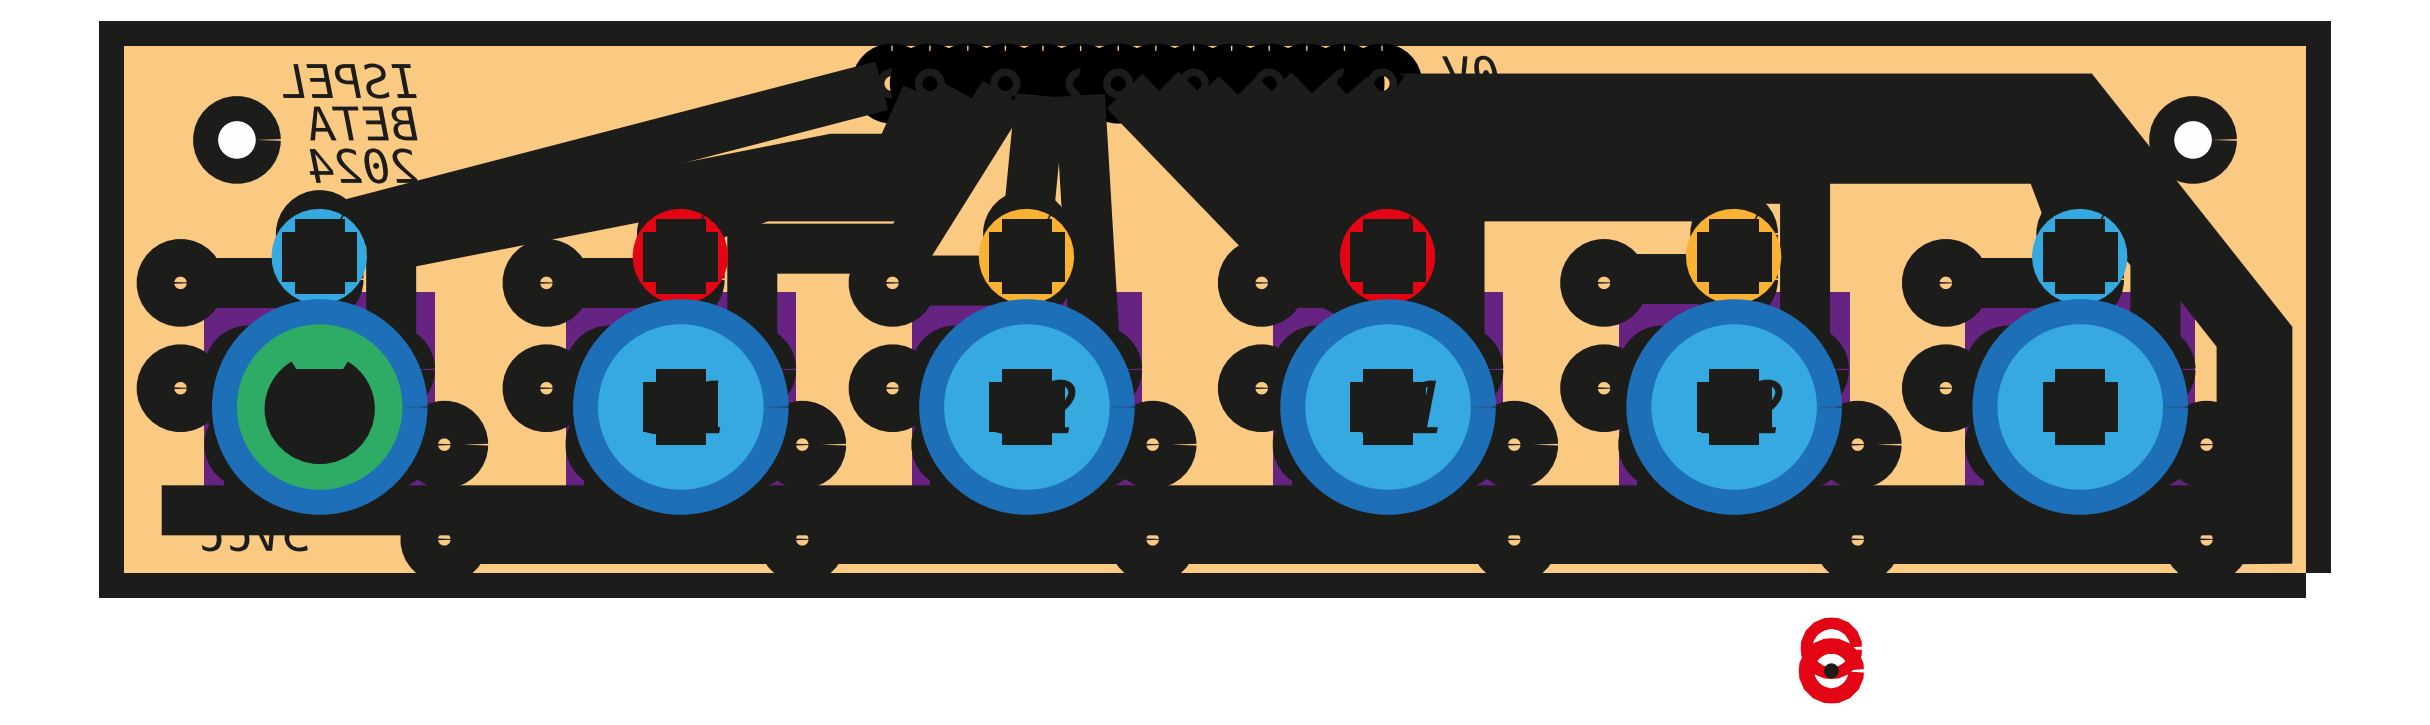
<metadata>
{"format":"dxf","ext":"dxf","renderer":"ezdxf+matplotlib","layout":"modelspace","background":"white","min_lineweight":24,"dpi":150}
</metadata>
<code>
0
SECTION
2
ENTITIES
0
POLYLINE
8
Capa 1
66
     1
10
0
20
0
30
0
0
VERTEX
8
Capa 1
10
145
20
-35
30
0
0
VERTEX
8
Capa 1
10
0
20
-35
30
0
0
VERTEX
8
Capa 1
10
0
20
0
30
0
0
VERTEX
8
Capa 1
10
145
20
0
30
0
0
VERTEX
8
Capa 1
10
145
20
-35
30
0
0
SEQEND
8
Capa 1
0
HATCH
8
Capa 1
10
0
20
0
30
0
210
0
220
0
230
1
2
SOLID
70
     1
71
     0
91
        1
92
        1
93
        4
72
     1
10
145
20
-35
11
0
21
-35
72
     1
10
0
20
-35
11
0
21
0
72
     1
10
0
20
0
11
145
21
0
72
     1
10
145
20
0
11
145
21
-35
97
        0
75
     2
76
     1
98
        0
0
INSERT
8
Capa 1
2
block 2
10
0
20
0
30
0
0
INSERT
8
Capa 1
2
block 3
10
0
20
0
30
0
0
INSERT
8
Capa 1
2
block 4
10
0
20
0
30
0
0
INSERT
8
Capa 1
2
block 5
10
0
20
0
30
0
0
INSERT
8
Capa 1
2
block 36
10
0
20
0
30
0
0
INSERT
8
Capa 1
2
block 43
10
0
20
0
30
0
0
INSERT
8
Capa 1
2
block 50
10
0
20
0
30
0
0
INSERT
8
Capa 1
2
block 57
10
0
20
0
30
0
0
INSERT
8
Capa 1
2
block 58
10
0
20
0
30
0
0
INSERT
8
Capa 1
2
block 61
10
0
20
0
30
0
0
INSERT
8
Capa 1
2
block 62
10
0
20
0
30
0
0
ENDSEC
0
EOF

</code>
